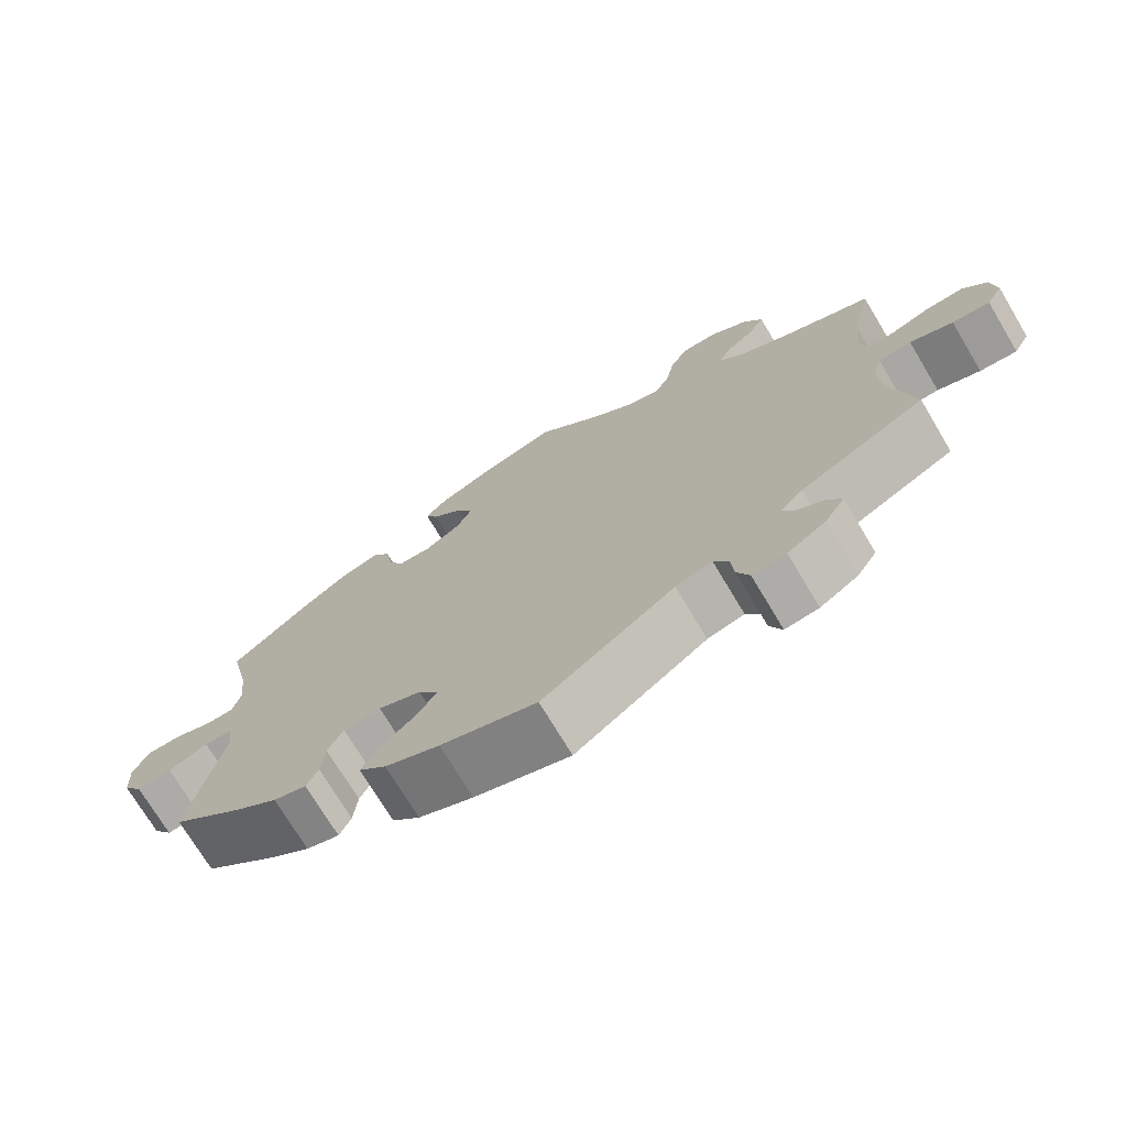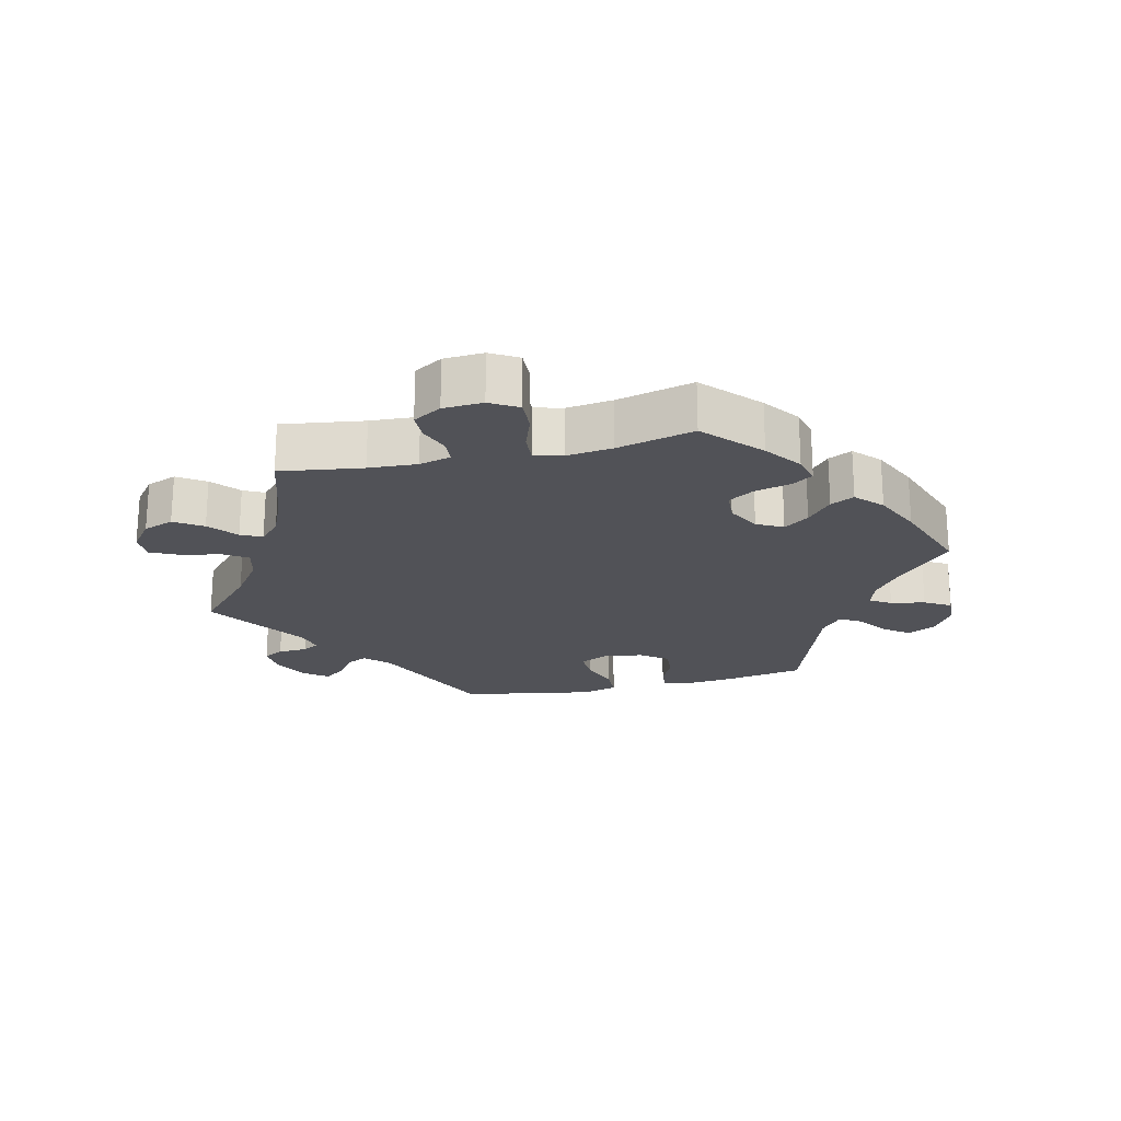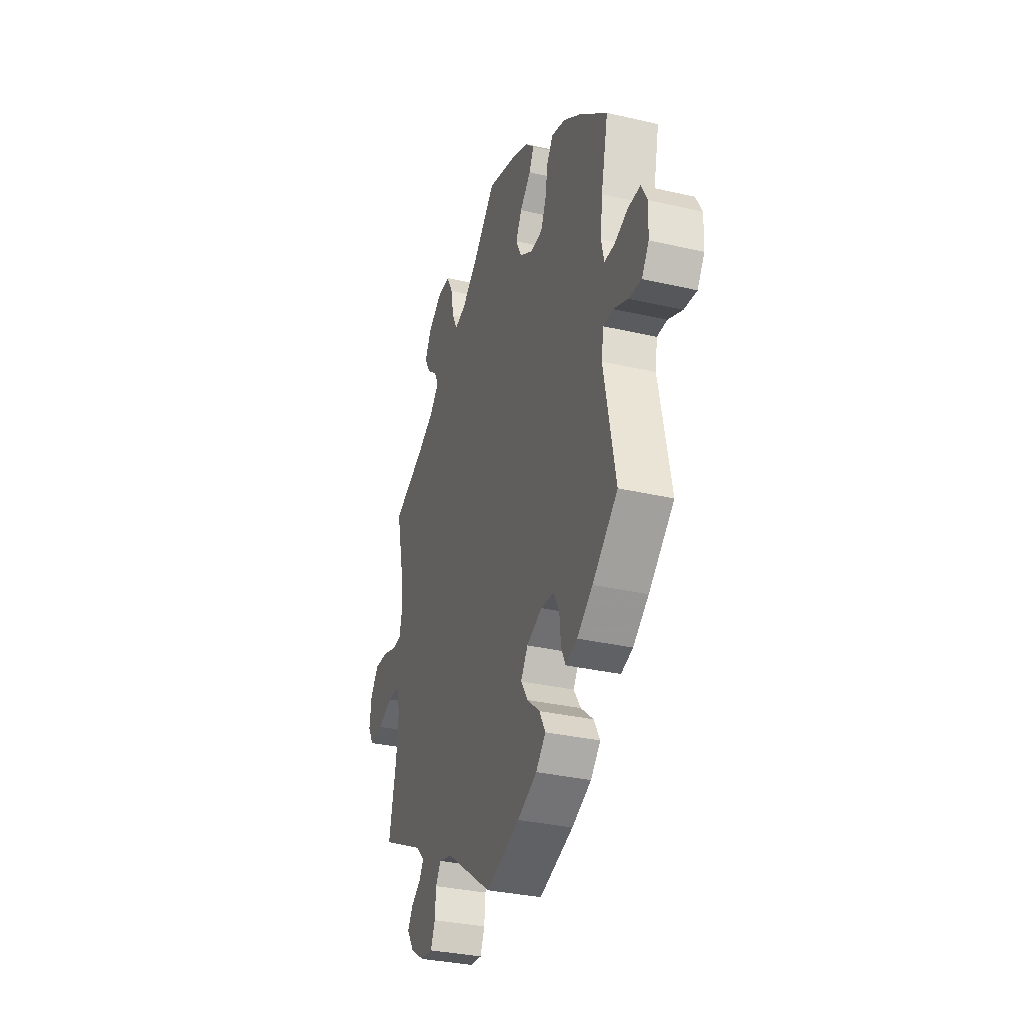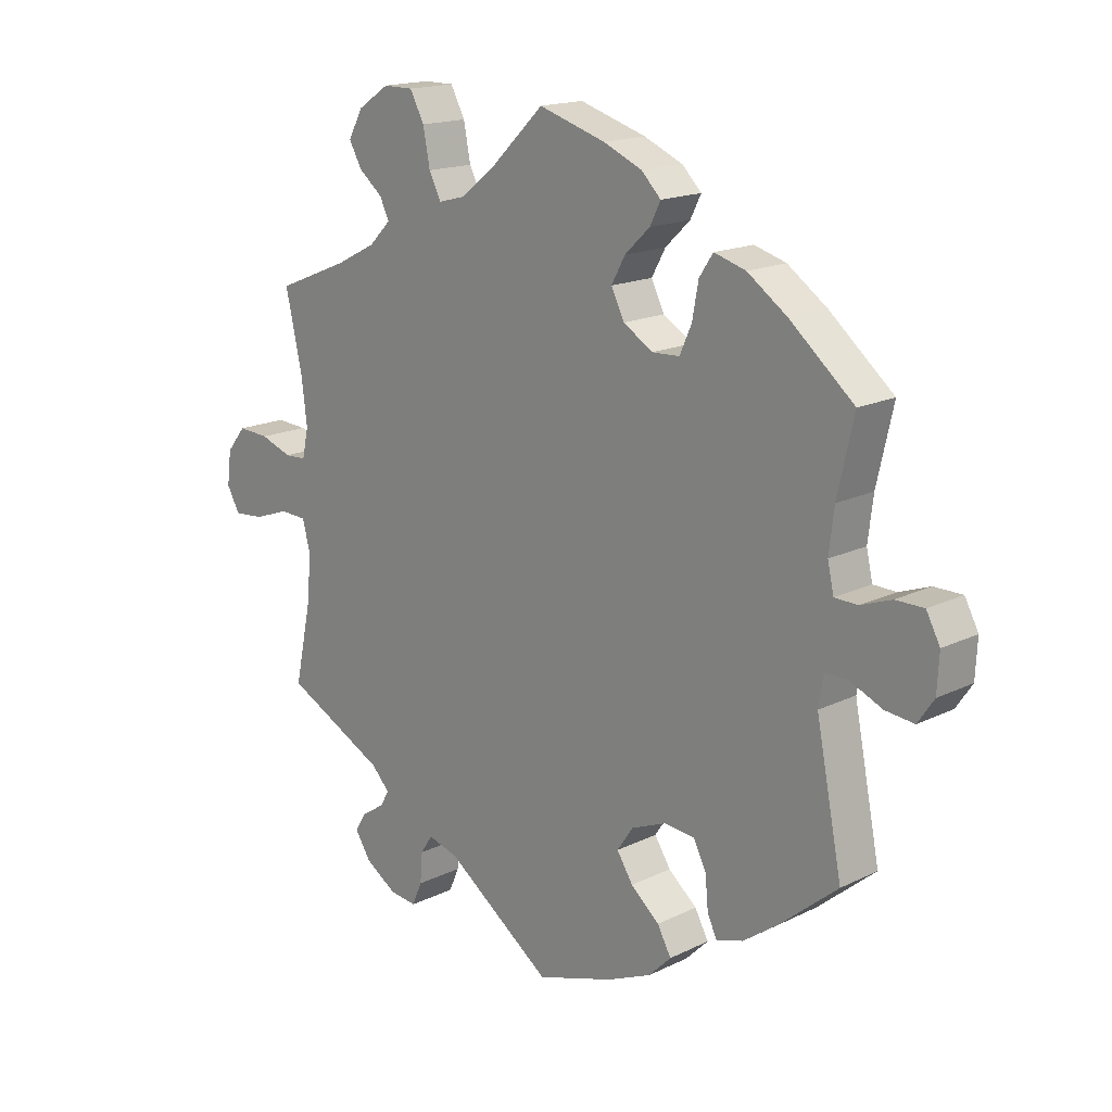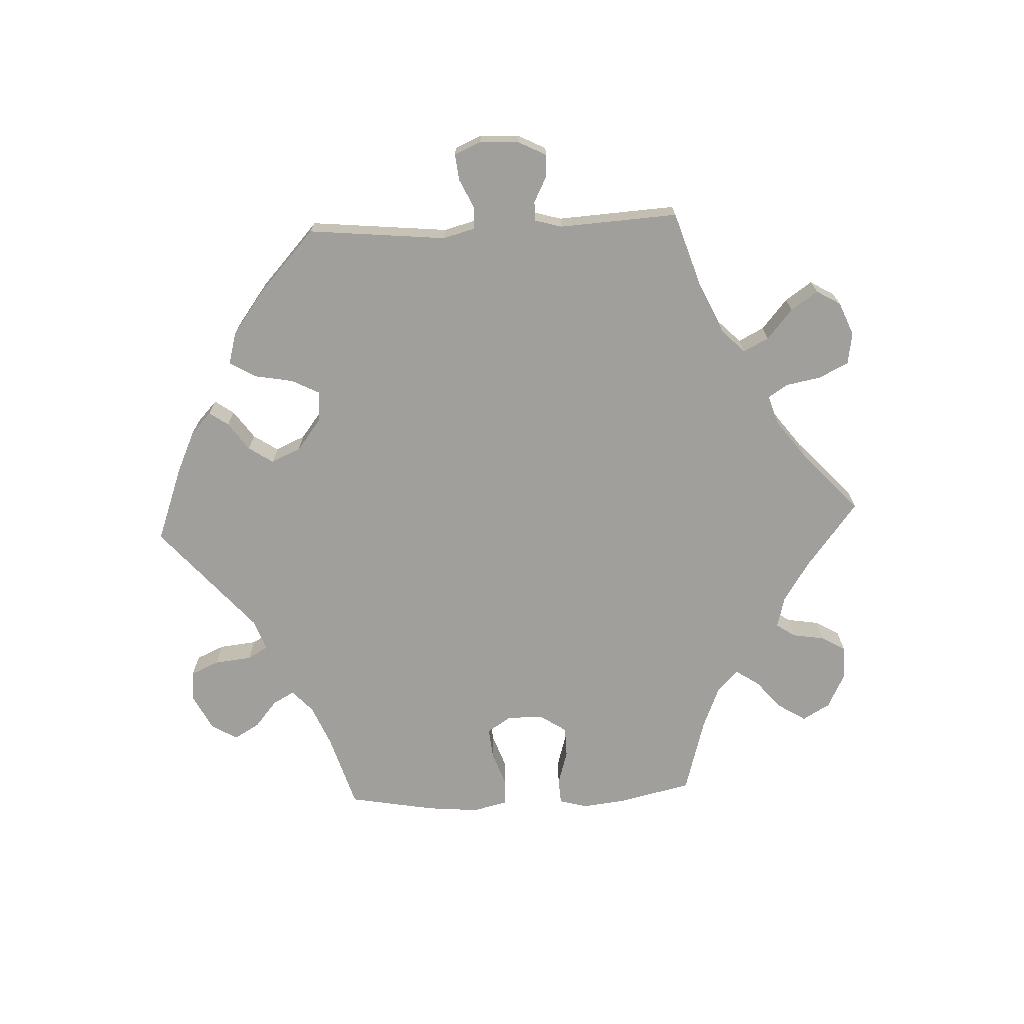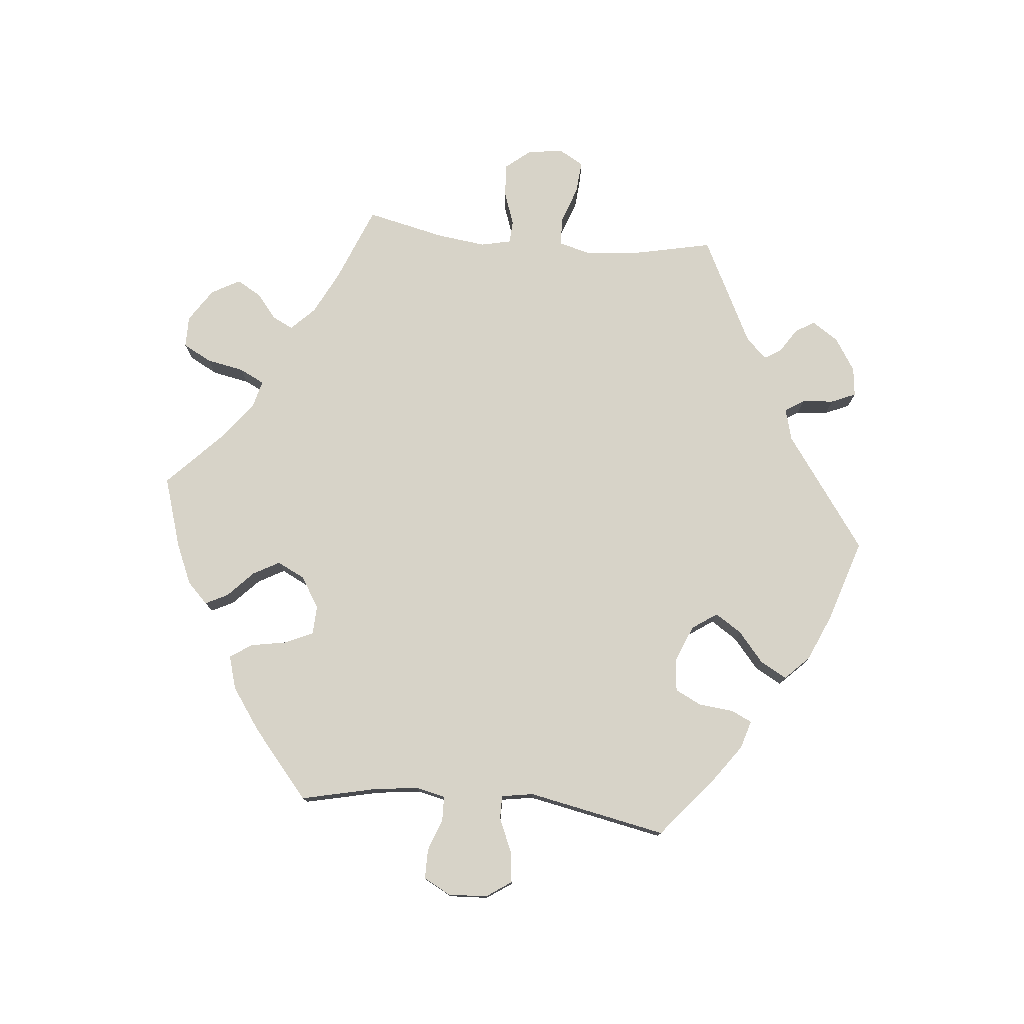
<metadata>
{"format":"obj","ext":"obj","renderer":"f3d","projection":"perspective","resolution":1024,"background":"white","views":[{"elev":-72.9,"azim":-149.1,"up":"+Z"},{"elev":-21.4,"azim":-17.0,"up":"+Y"},{"elev":-32.9,"azim":72.3,"up":"+Z"},{"elev":16.8,"azim":45.5,"up":"+Z"},{"elev":-71.2,"azim":-147.4,"up":"+Y"},{"elev":77.1,"azim":95.5,"up":"+Y"}]}
</metadata>
<code>
v -0.474 0.07 -0.163
v -0.467 0.07 -0.087
v -0.48 0.07 -0.039
v -0.523 0.07 -0.037
v -0.579 0.07 -0.057
v -0.628 0.07 -0.061
v -0.649 0.07 -0.024
v -0.642 0.07 0.03
v -0.611 0.07 0.068
v -0.561 0.07 0.065
v -0.51 0.07 0.047
v -0.475 0.07 0.049
v -0.465 0.07 0.095
v -0.474 0.07 0.168
v -0.501 0.07 0.288
v -0.385 0.07 0.335
v -0.32 0.07 0.368
v -0.285 0.07 0.403
v -0.3 0.07 0.434
v -0.338 0.07 0.465
v -0.359 0.07 0.502
v -0.335 0.07 0.545
v -0.285 0.07 0.578
v -0.237 0.07 0.578
v -0.214 0.07 0.535
v -0.203 0.07 0.478
v -0.184 0.07 0.44
v -0.142 0.07 0.451
v -0.086 0.07 0.494
v 0 0.07 0.577
v 0.107 0.07 0.544
v 0.169 0.07 0.517
v 0.2 0.07 0.486
v 0.183 0.07 0.452
v 0.143 0.07 0.414
v 0.121 0.07 0.374
v 0.142 0.07 0.332
v 0.189 0.07 0.303
v 0.233 0.07 0.305
v 0.252 0.07 0.347
v 0.262 0.07 0.402
v 0.284 0.07 0.435
v 0.335 0.07 0.42
v 0.399 0.07 0.375
v 0.501 0.07 0.289
v 0.475 0.07 0.174
v 0.467 0.07 0.107
v 0.477 0.07 0.063
v 0.514 0.07 0.062
v 0.563 0.07 0.08
v 0.608 0.07 0.08
v 0.63 0.07 0.039
v 0.627 0.07 -0.02
v 0.601 0.07 -0.058
v 0.555 0.07 -0.053
v 0.503 0.07 -0.03
v 0.467 0.07 -0.03
v 0.459 0.07 -0.078
v 0.501 0.07 -0.289
v 0.409 0.07 -0.366
v 0.352 0.07 -0.407
v 0.309 0.07 -0.42
v 0.294 0.07 -0.388
v 0.289 0.07 -0.336
v 0.269 0.07 -0.296
v 0.22 0.07 -0.291
v 0.164 0.07 -0.314
v 0.138 0.07 -0.352
v 0.164 0.07 -0.392
v 0.21 0.07 -0.431
v 0.232 0.07 -0.471
v 0.196 0.07 -0.507
v 0.125 0.07 -0.538
v 0 0.07 -0.578
v -0.172 0.07 -0.455
v -0.22 0.07 -0.442
v -0.239 0.07 -0.471
v -0.243 0.07 -0.519
v -0.259 0.07 -0.556
v -0.303 0.07 -0.551
v -0.353 0.07 -0.519
v -0.379 0.07 -0.479
v -0.361 0.07 -0.45
v -0.324 0.07 -0.426
v -0.309 0.07 -0.401
v -0.339 0.07 -0.37
v -0.501 0.07 -0.289
v -0.474 0 -0.163
v -0.467 0 -0.087
v -0.48 0 -0.039
v -0.523 0 -0.037
v -0.579 0 -0.057
v -0.628 0 -0.061
v -0.649 0 -0.024
v -0.642 0 0.03
v -0.611 0 0.068
v -0.561 0 0.065
v -0.51 0 0.047
v -0.475 0 0.049
v -0.465 0 0.095
v -0.474 0 0.168
v -0.501 0 0.288
v -0.385 0 0.335
v -0.32 0 0.368
v -0.285 0 0.403
v -0.3 0 0.434
v -0.338 0 0.465
v -0.359 0 0.502
v -0.335 0 0.545
v -0.285 0 0.578
v -0.237 0 0.578
v -0.214 0 0.535
v -0.203 0 0.478
v -0.184 0 0.44
v -0.142 0 0.451
v -0.086 0 0.494
v 0 0 0.577
v 0.107 0 0.544
v 0.169 0 0.517
v 0.2 0 0.486
v 0.183 0 0.452
v 0.143 0 0.414
v 0.121 0 0.374
v 0.142 0 0.332
v 0.189 0 0.303
v 0.233 0 0.305
v 0.252 0 0.347
v 0.262 0 0.402
v 0.284 0 0.435
v 0.335 0 0.42
v 0.399 0 0.375
v 0.501 0 0.289
v 0.475 0 0.174
v 0.467 0 0.107
v 0.477 0 0.063
v 0.514 0 0.062
v 0.563 0 0.08
v 0.608 0 0.08
v 0.63 0 0.039
v 0.627 0 -0.02
v 0.601 0 -0.058
v 0.555 0 -0.053
v 0.503 0 -0.03
v 0.467 0 -0.03
v 0.459 0 -0.078
v 0.501 0 -0.289
v 0.409 0 -0.366
v 0.352 0 -0.407
v 0.309 0 -0.42
v 0.294 0 -0.388
v 0.289 0 -0.336
v 0.269 0 -0.296
v 0.22 0 -0.291
v 0.164 0 -0.314
v 0.138 0 -0.352
v 0.164 0 -0.392
v 0.21 0 -0.431
v 0.232 0 -0.471
v 0.196 0 -0.507
v 0.125 0 -0.538
v 0 0 -0.578
v -0.172 0 -0.455
v -0.22 0 -0.442
v -0.239 0 -0.471
v -0.243 0 -0.519
v -0.259 0 -0.556
v -0.303 0 -0.551
v -0.353 0 -0.519
v -0.379 0 -0.479
v -0.361 0 -0.45
v -0.324 0 -0.426
v -0.309 0 -0.401
v -0.339 0 -0.37
v -0.501 0 -0.289
f 86 87 1
f 85 86 1 2
f 81 82 83 84
f 81 84 85
f 80 81 85
f 77 78 79 80
f 76 77 80 85
f 75 76 85 2
f 69 70 71 72
f 68 69 72 73
f 61 62 63 64
f 61 64 65
f 58 59 60 61
f 57 58 61 65
f 53 54 55 56
f 53 56 57
f 52 53 57
f 49 50 51 52
f 48 49 52 57
f 47 48 57 65
f 43 44 45 46
f 40 41 42 43
f 39 40 43 46
f 38 39 46 47
f 32 33 34 35
f 32 35 36
f 29 30 31 32
f 28 29 32 36
f 27 28 36 37
f 23 24 25 26
f 23 26 27
f 22 23 27
f 19 20 21 22
f 18 19 22 27
f 17 18 27 37
f 14 15 16
f 13 14 16 17
f 12 13 17 37
f 8 9 10 11
f 8 11 12
f 7 8 12
f 4 5 6 7
f 3 4 7 12
f 68 73 74 75
f 67 68 75 2
f 66 67 2 3
f 38 47 65 66
f 37 38 66
f 3 12 37 66
f 88 174 173
f 89 88 173 172
f 171 170 169 168
f 172 171 168
f 172 168 167
f 167 166 165 164
f 172 167 164 163
f 89 172 163 162
f 159 158 157 156
f 160 159 156 155
f 151 150 149 148
f 152 151 148
f 148 147 146 145
f 152 148 145 144
f 143 142 141 140
f 144 143 140
f 144 140 139
f 139 138 137 136
f 144 139 136 135
f 152 144 135 134
f 133 132 131 130
f 130 129 128 127
f 133 130 127 126
f 134 133 126 125
f 122 121 120 119
f 123 122 119
f 119 118 117 116
f 123 119 116 115
f 124 123 115 114
f 113 112 111 110
f 114 113 110
f 114 110 109
f 109 108 107 106
f 114 109 106 105
f 124 114 105 104
f 103 102 101
f 104 103 101 100
f 124 104 100 99
f 98 97 96 95
f 99 98 95
f 99 95 94
f 94 93 92 91
f 99 94 91 90
f 162 161 160 155
f 89 162 155 154
f 90 89 154 153
f 153 152 134 125
f 153 125 124
f 153 124 99 90
f 1 88 89 2
f 2 89 90 3
f 3 90 91 4
f 4 91 92 5
f 5 92 93 6
f 6 93 94 7
f 7 94 95 8
f 8 95 96 9
f 9 96 97 10
f 10 97 98 11
f 11 98 99 12
f 12 99 100 13
f 13 100 101 14
f 14 101 102 15
f 15 102 103 16
f 16 103 104 17
f 17 104 105 18
f 18 105 106 19
f 19 106 107 20
f 20 107 108 21
f 21 108 109 22
f 22 109 110 23
f 23 110 111 24
f 24 111 112 25
f 25 112 113 26
f 26 113 114 27
f 27 114 115 28
f 28 115 116 29
f 29 116 117 30
f 30 117 118 31
f 31 118 119 32
f 32 119 120 33
f 33 120 121 34
f 34 121 122 35
f 35 122 123 36
f 36 123 124 37
f 37 124 125 38
f 38 125 126 39
f 39 126 127 40
f 40 127 128 41
f 41 128 129 42
f 42 129 130 43
f 43 130 131 44
f 44 131 132 45
f 45 132 133 46
f 46 133 134 47
f 47 134 135 48
f 48 135 136 49
f 49 136 137 50
f 50 137 138 51
f 51 138 139 52
f 52 139 140 53
f 53 140 141 54
f 54 141 142 55
f 55 142 143 56
f 56 143 144 57
f 57 144 145 58
f 58 145 146 59
f 59 146 147 60
f 60 147 148 61
f 61 148 149 62
f 62 149 150 63
f 63 150 151 64
f 64 151 152 65
f 65 152 153 66
f 66 153 154 67
f 67 154 155 68
f 68 155 156 69
f 69 156 157 70
f 70 157 158 71
f 71 158 159 72
f 72 159 160 73
f 73 160 161 74
f 74 161 162 75
f 75 162 163 76
f 76 163 164 77
f 77 164 165 78
f 78 165 166 79
f 79 166 167 80
f 80 167 168 81
f 81 168 169 82
f 82 169 170 83
f 83 170 171 84
f 84 171 172 85
f 85 172 173 86
f 86 173 174 87
f 87 174 88 1

</code>
